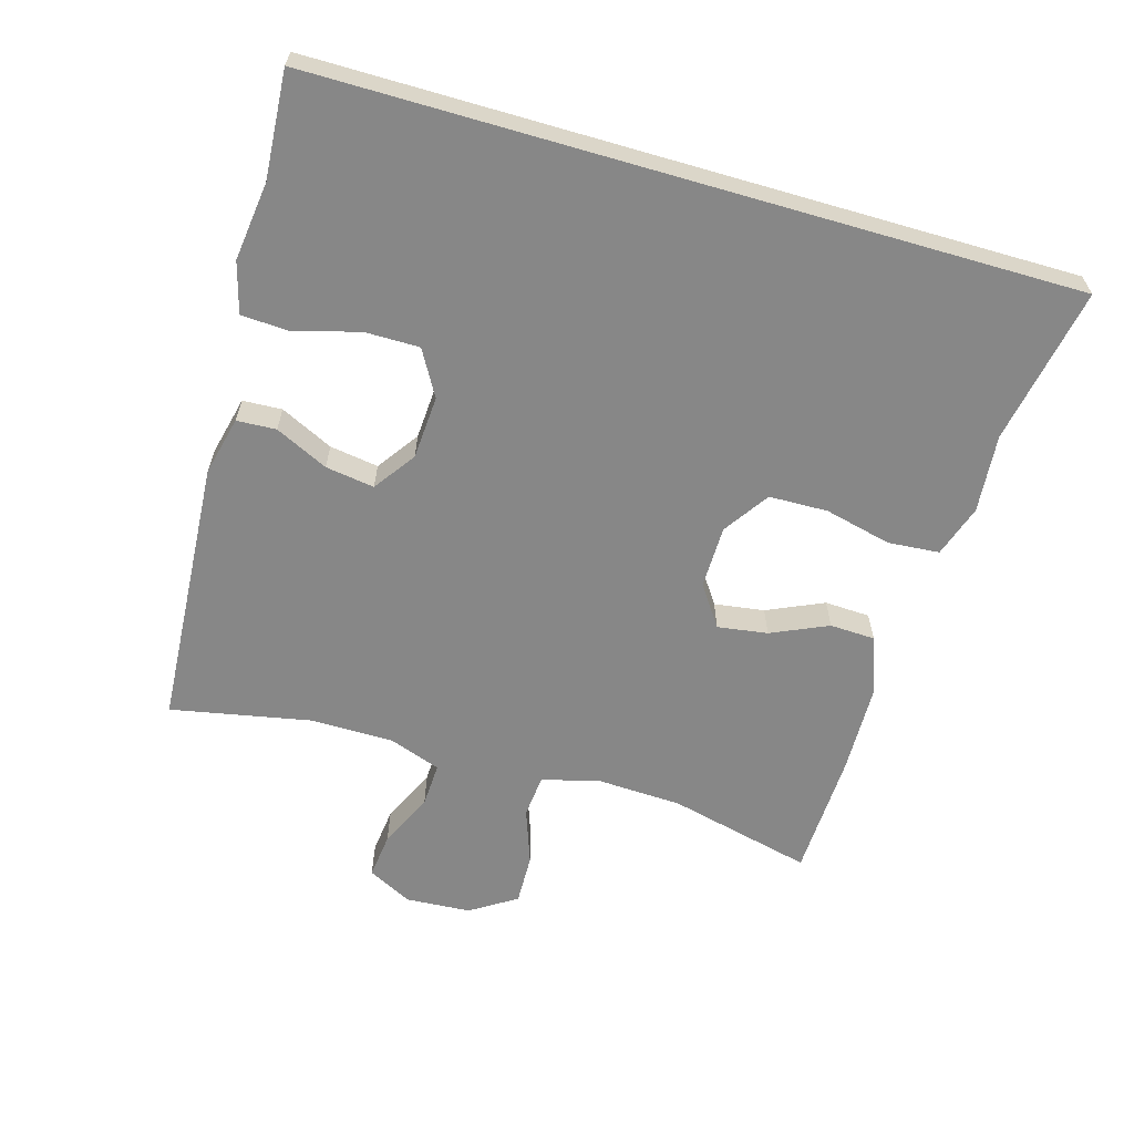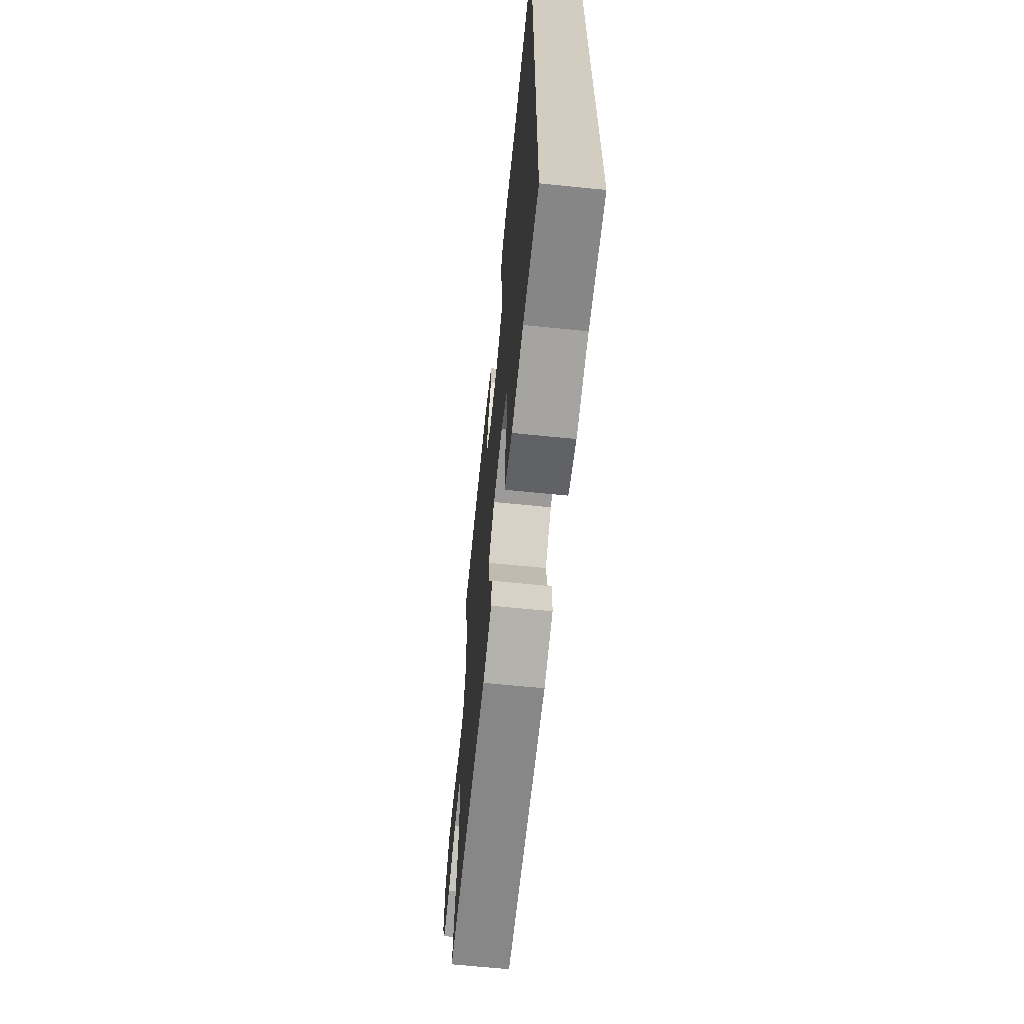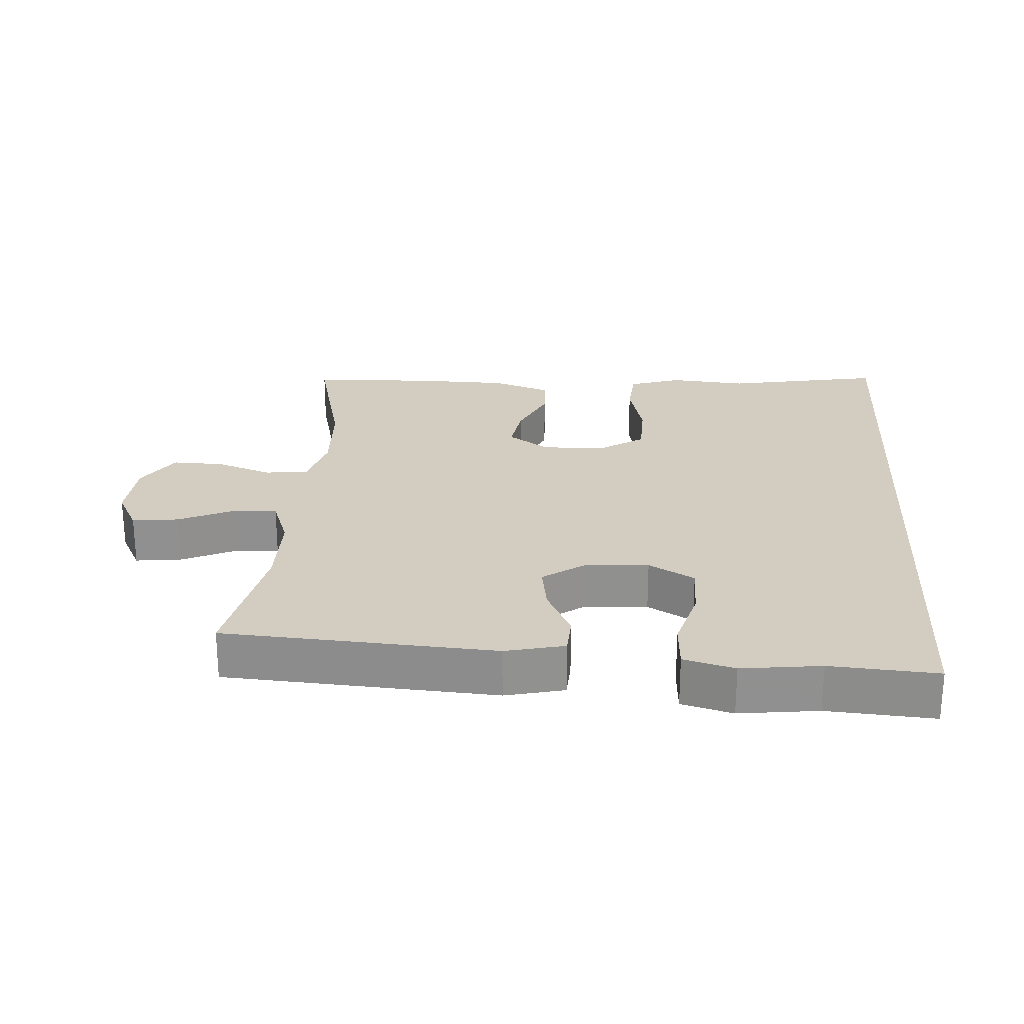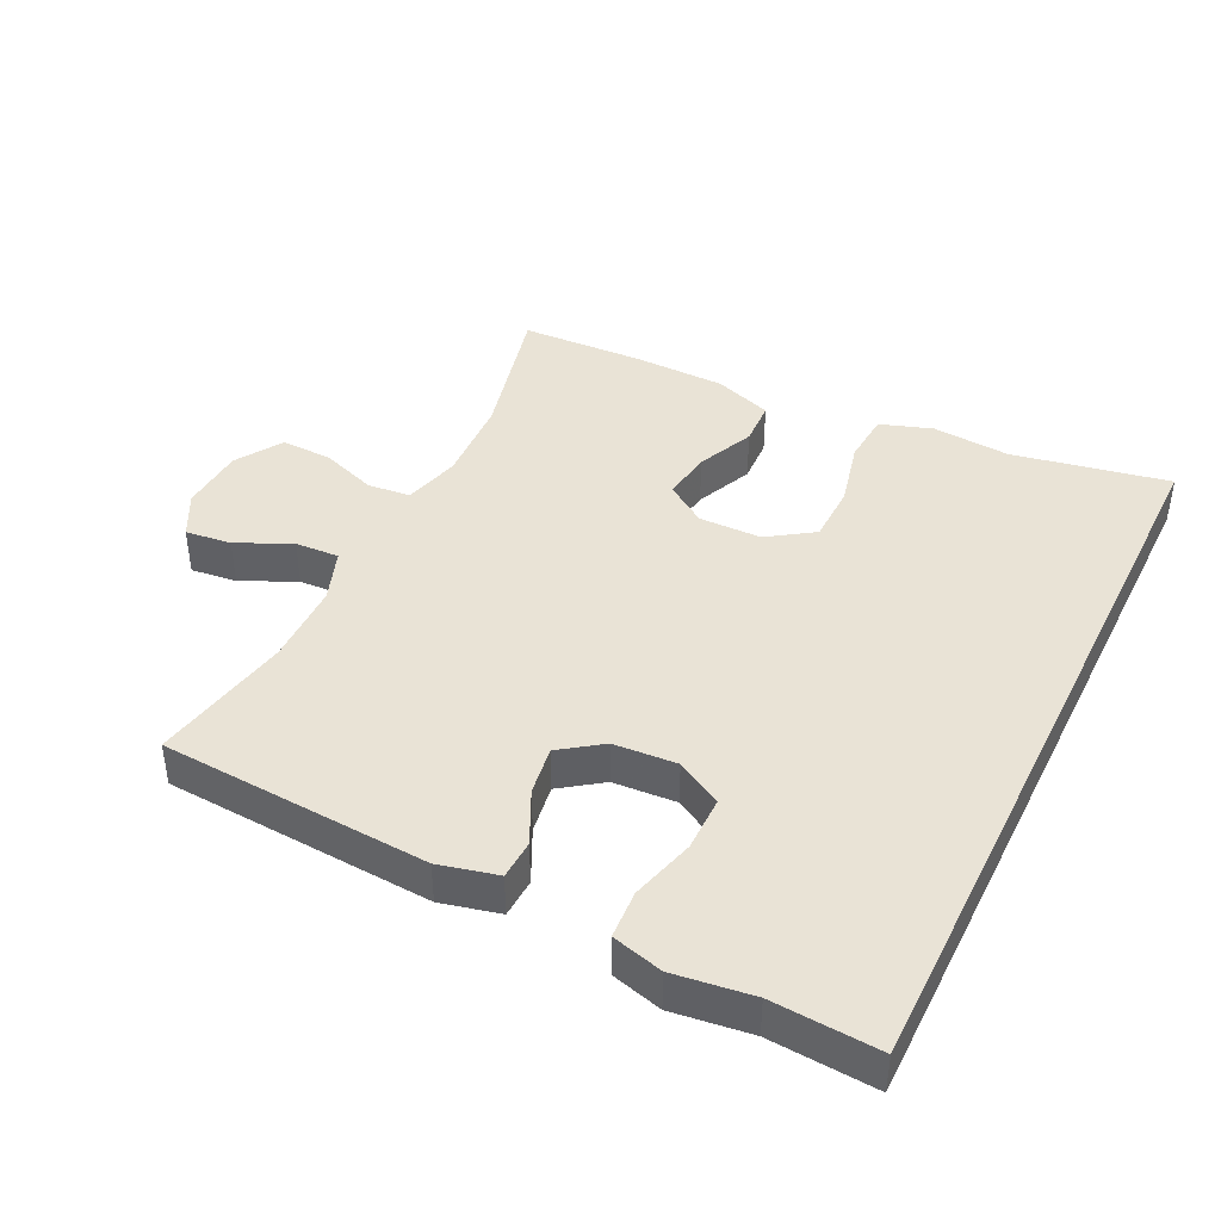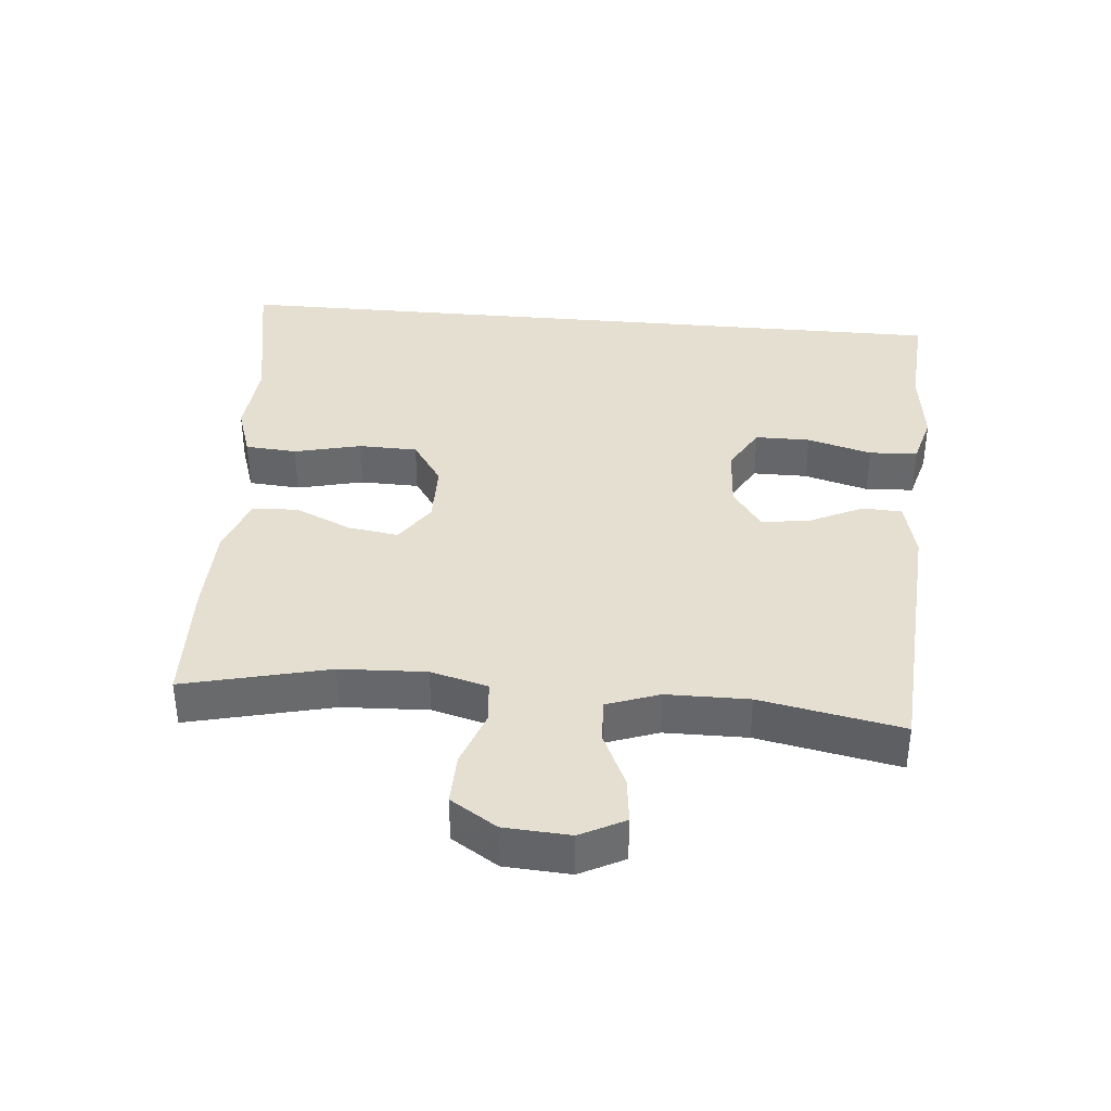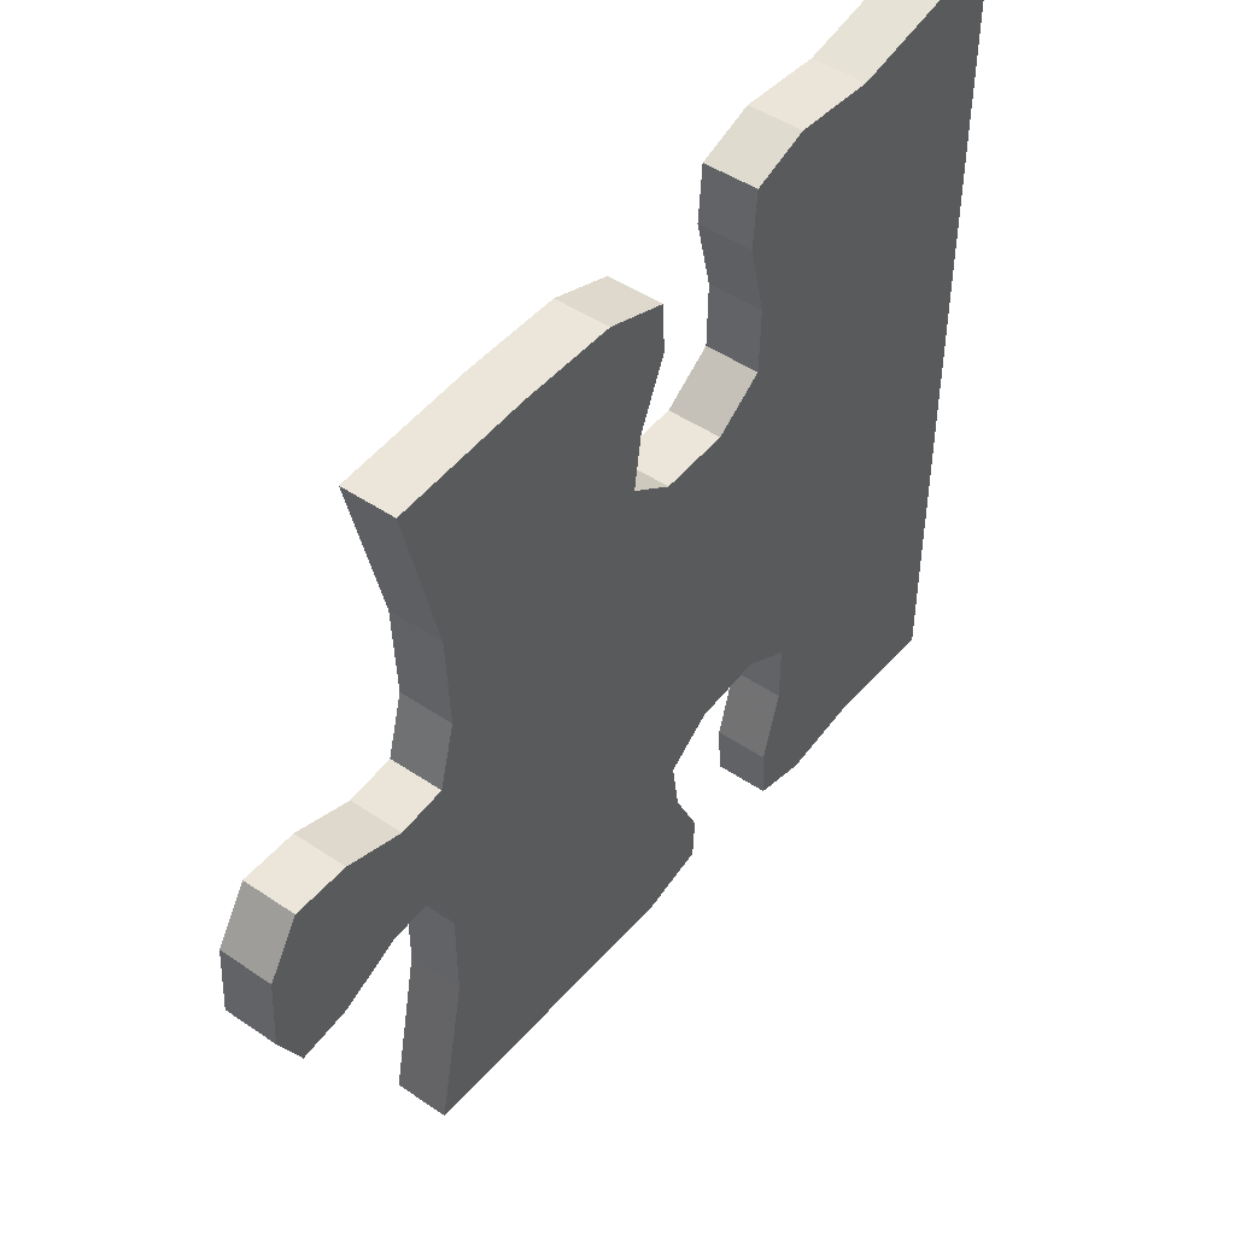
<metadata>
{"format":"obj","ext":"obj","renderer":"f3d","projection":"perspective","resolution":1024,"background":"white","views":[{"elev":-62.3,"azim":-106.2,"up":"+Y"},{"elev":-66.0,"azim":-95.8,"up":"+Z"},{"elev":24.5,"azim":-176.2,"up":"+Y"},{"elev":42.0,"azim":-154.0,"up":"+Y"},{"elev":37.5,"azim":95.2,"up":"+Y"},{"elev":47.6,"azim":127.3,"up":"+Z"}]}
</metadata>
<code>
v 0.5 0.07 0.5
v 0.448 0.07 0.284
v 0.442 0.07 0.155
v 0.465 0.07 0.07
v 0.529 0.07 0.064
v 0.613 0.07 0.094
v 0.689 0.07 0.096
v 0.733 0.07 0.027
v 0.739 0.07 -0.071
v 0.705 0.07 -0.137
v 0.636 0.07 -0.129
v 0.554 0.07 -0.091
v 0.488 0.07 -0.088
v 0.46 0.07 -0.166
v 0.459 0.07 -0.289
v 0.5 0.07 -0.5
v 0.097 0.07 -0.526
v 0.009 0.07 -0.505
v 0.006 0.07 -0.446
v 0.044 0.07 -0.367
v 0.055 0.07 -0.294
v -0.007 0.07 -0.25
v -0.102 0.07 -0.244
v -0.17 0.07 -0.283
v -0.17 0.07 -0.365
v -0.143 0.07 -0.461
v -0.147 0.07 -0.533
v -0.223 0.07 -0.554
v -0.341 0.07 -0.539
v -0.5 0.07 -0.55
v -0.5 0.07 0.575
v -0.266 0.07 0.531
v -0.149 0.07 0.541
v -0.071 0.07 0.515
v -0.065 0.07 0.438
v -0.089 0.07 0.338
v -0.087 0.07 0.25
v -0.019 0.07 0.204
v 0.075 0.07 0.203
v 0.136 0.07 0.245
v 0.125 0.07 0.32
v 0.087 0.07 0.405
v 0.09 0.07 0.473
v 0.177 0.07 0.504
v 0.312 0.07 0.507
v 0.5 0 0.5
v 0.448 0 0.284
v 0.442 0 0.155
v 0.465 0 0.07
v 0.529 0 0.064
v 0.613 0 0.094
v 0.689 0 0.096
v 0.733 0 0.027
v 0.739 0 -0.071
v 0.705 0 -0.137
v 0.636 0 -0.129
v 0.554 0 -0.091
v 0.488 0 -0.088
v 0.46 0 -0.166
v 0.459 0 -0.289
v 0.5 0 -0.5
v 0.097 0 -0.526
v 0.009 0 -0.505
v 0.006 0 -0.446
v 0.044 0 -0.367
v 0.055 0 -0.294
v -0.007 0 -0.25
v -0.102 0 -0.244
v -0.17 0 -0.283
v -0.17 0 -0.365
v -0.143 0 -0.461
v -0.147 0 -0.533
v -0.223 0 -0.554
v -0.341 0 -0.539
v -0.5 0 -0.55
v -0.5 0 0.575
v -0.266 0 0.531
v -0.149 0 0.541
v -0.071 0 0.515
v -0.065 0 0.438
v -0.089 0 0.338
v -0.087 0 0.25
v -0.019 0 0.204
v 0.075 0 0.203
v 0.136 0 0.245
v 0.125 0 0.32
v 0.087 0 0.405
v 0.09 0 0.473
v 0.177 0 0.504
v 0.312 0 0.507
f 44 45 1 2
f 41 42 43 44
f 40 41 44 2
f 39 40 2 3
f 38 39 3 4
f 33 34 35 36
f 32 33 36 37
f 29 30 31 32
f 29 32 37
f 25 26 27 28
f 24 25 28 29
f 17 18 19 20
f 15 16 17 20
f 14 15 20 21
f 13 14 21 22
f 9 10 11 12
f 9 12 13
f 8 9 13
f 5 6 7 8
f 4 5 8 13
f 38 4 13 22
f 24 29 37 38
f 23 24 38
f 22 23 38
f 47 46 90 89
f 89 88 87 86
f 47 89 86 85
f 48 47 85 84
f 49 48 84 83
f 81 80 79 78
f 82 81 78 77
f 77 76 75 74
f 82 77 74
f 73 72 71 70
f 74 73 70 69
f 65 64 63 62
f 65 62 61 60
f 66 65 60 59
f 67 66 59 58
f 57 56 55 54
f 58 57 54
f 58 54 53
f 53 52 51 50
f 58 53 50 49
f 67 58 49 83
f 83 82 74 69
f 83 69 68
f 83 68 67
f 1 46 47 2
f 2 47 48 3
f 3 48 49 4
f 4 49 50 5
f 5 50 51 6
f 6 51 52 7
f 7 52 53 8
f 8 53 54 9
f 9 54 55 10
f 10 55 56 11
f 11 56 57 12
f 12 57 58 13
f 13 58 59 14
f 14 59 60 15
f 15 60 61 16
f 16 61 62 17
f 17 62 63 18
f 18 63 64 19
f 19 64 65 20
f 20 65 66 21
f 21 66 67 22
f 22 67 68 23
f 23 68 69 24
f 24 69 70 25
f 25 70 71 26
f 26 71 72 27
f 27 72 73 28
f 28 73 74 29
f 29 74 75 30
f 30 75 76 31
f 31 76 77 32
f 32 77 78 33
f 33 78 79 34
f 34 79 80 35
f 35 80 81 36
f 36 81 82 37
f 37 82 83 38
f 38 83 84 39
f 39 84 85 40
f 40 85 86 41
f 41 86 87 42
f 42 87 88 43
f 43 88 89 44
f 44 89 90 45
f 45 90 46 1

</code>
